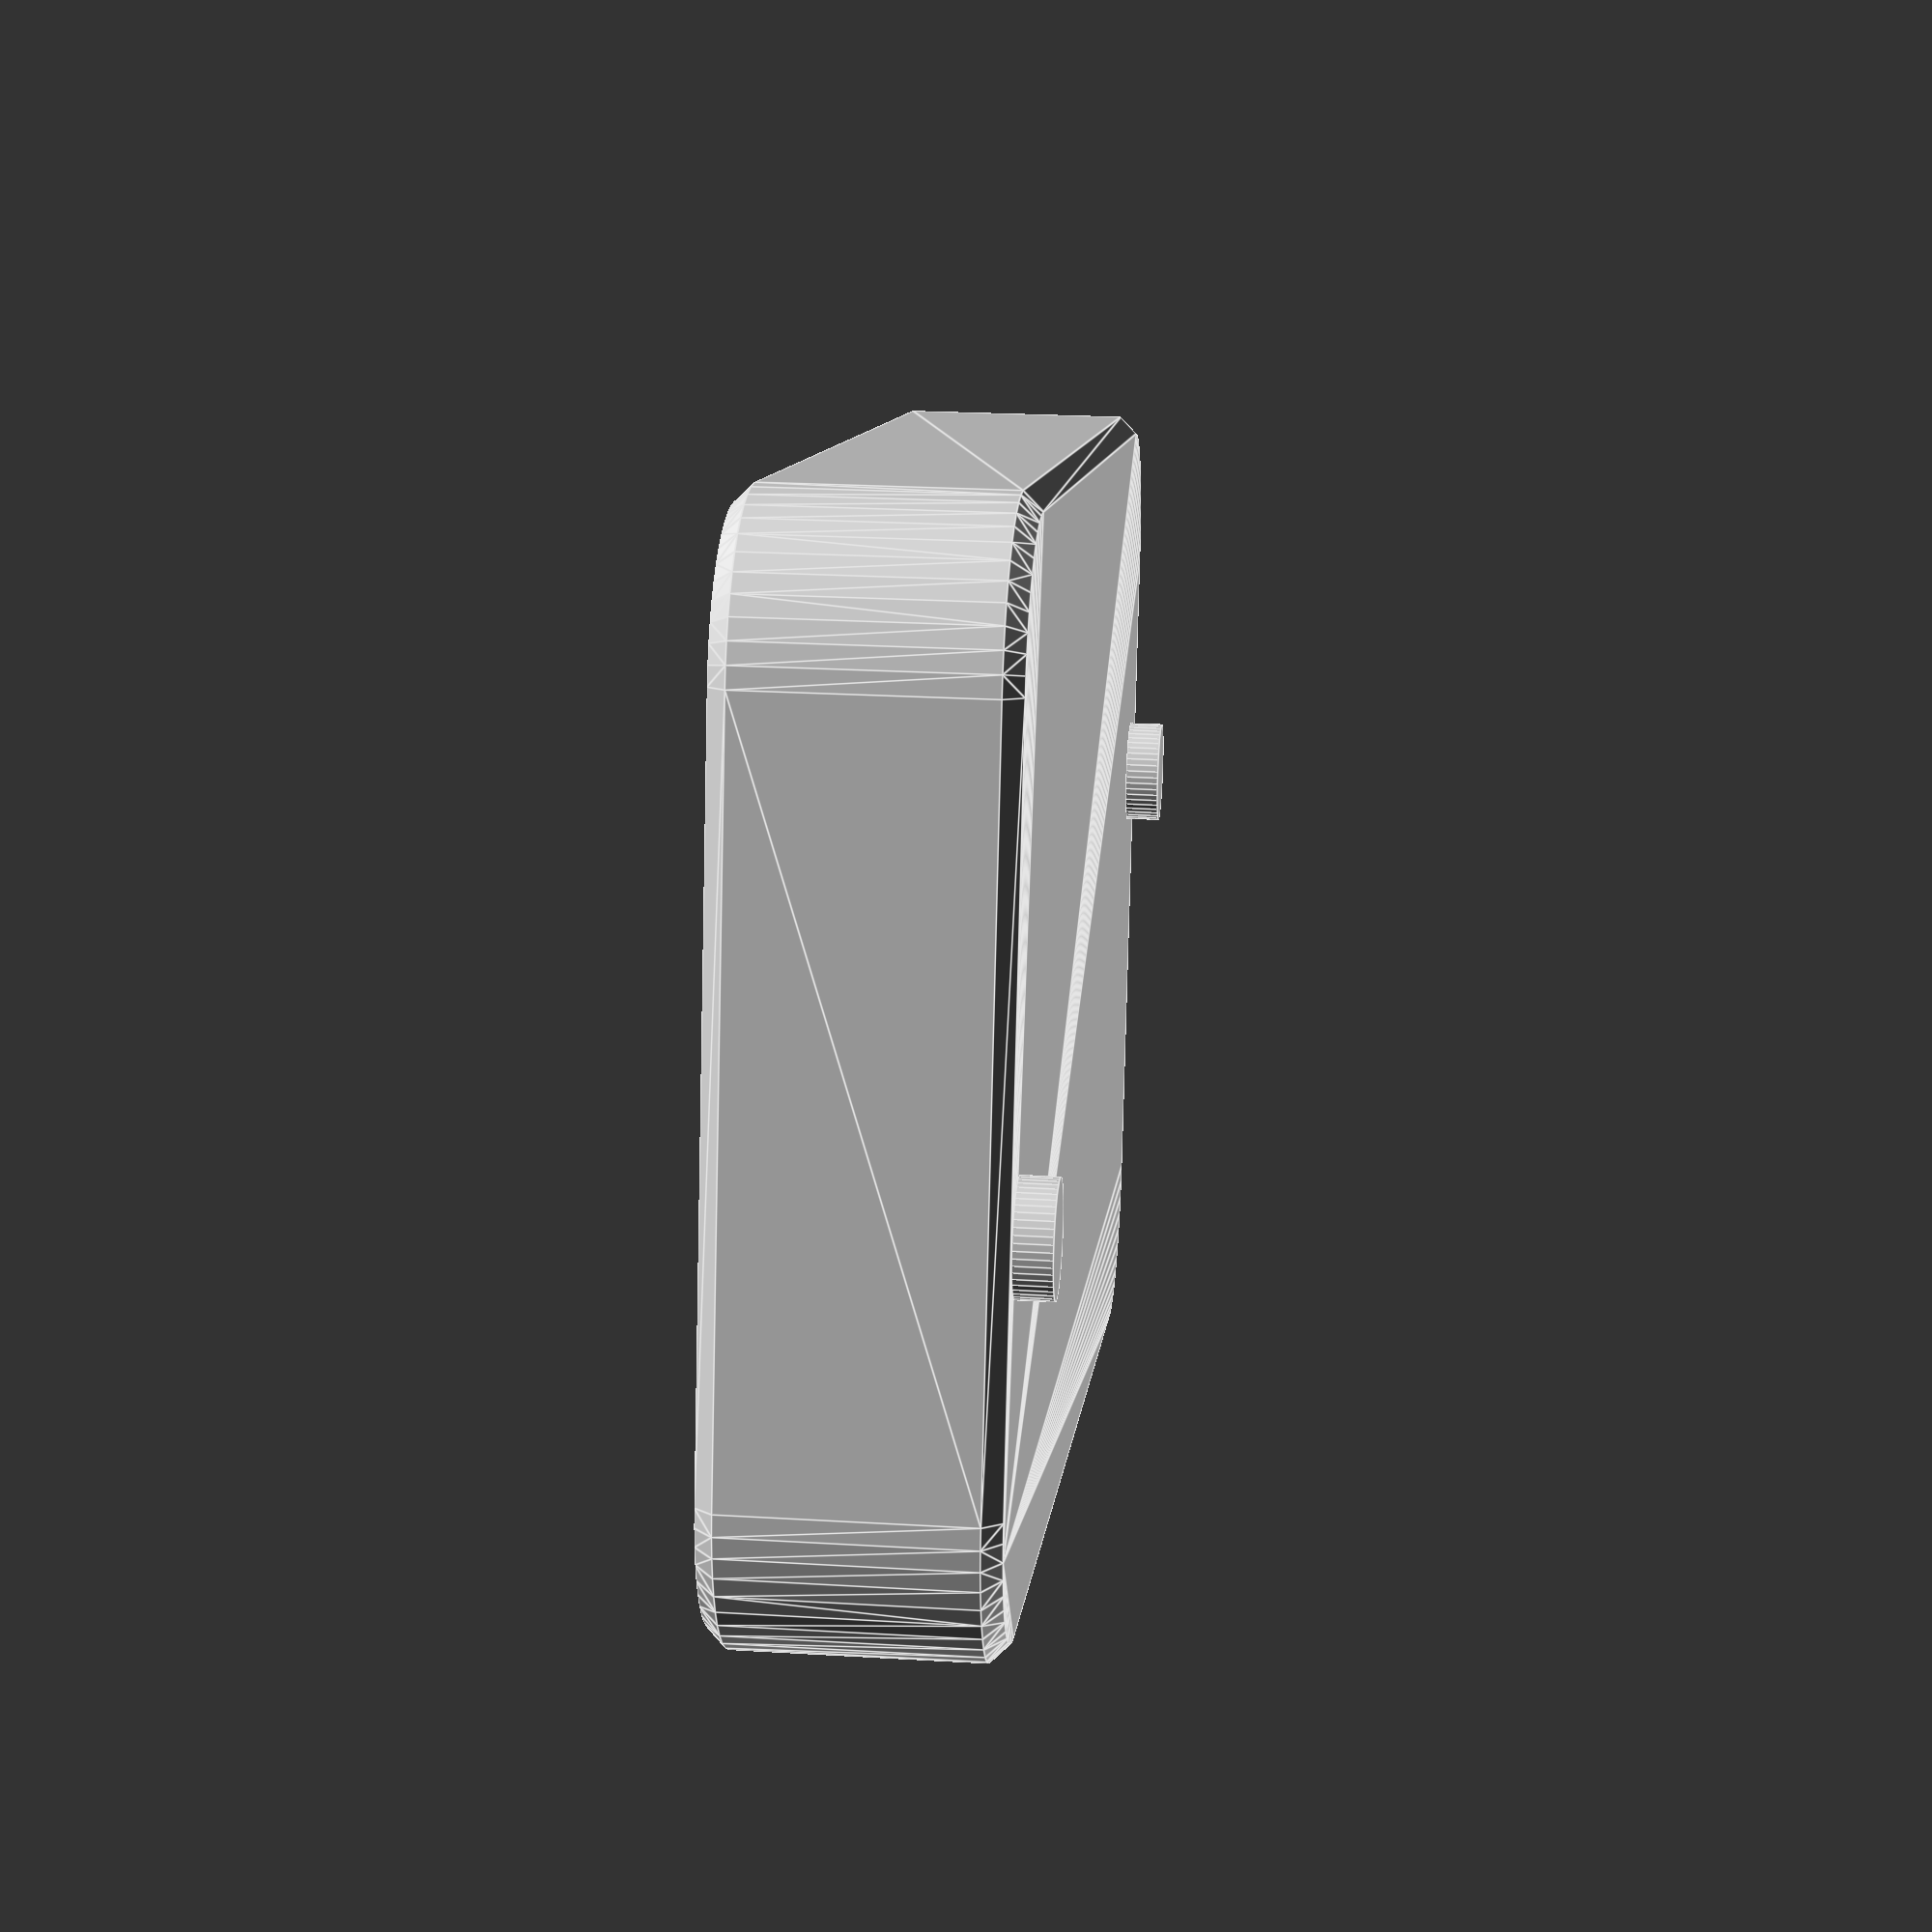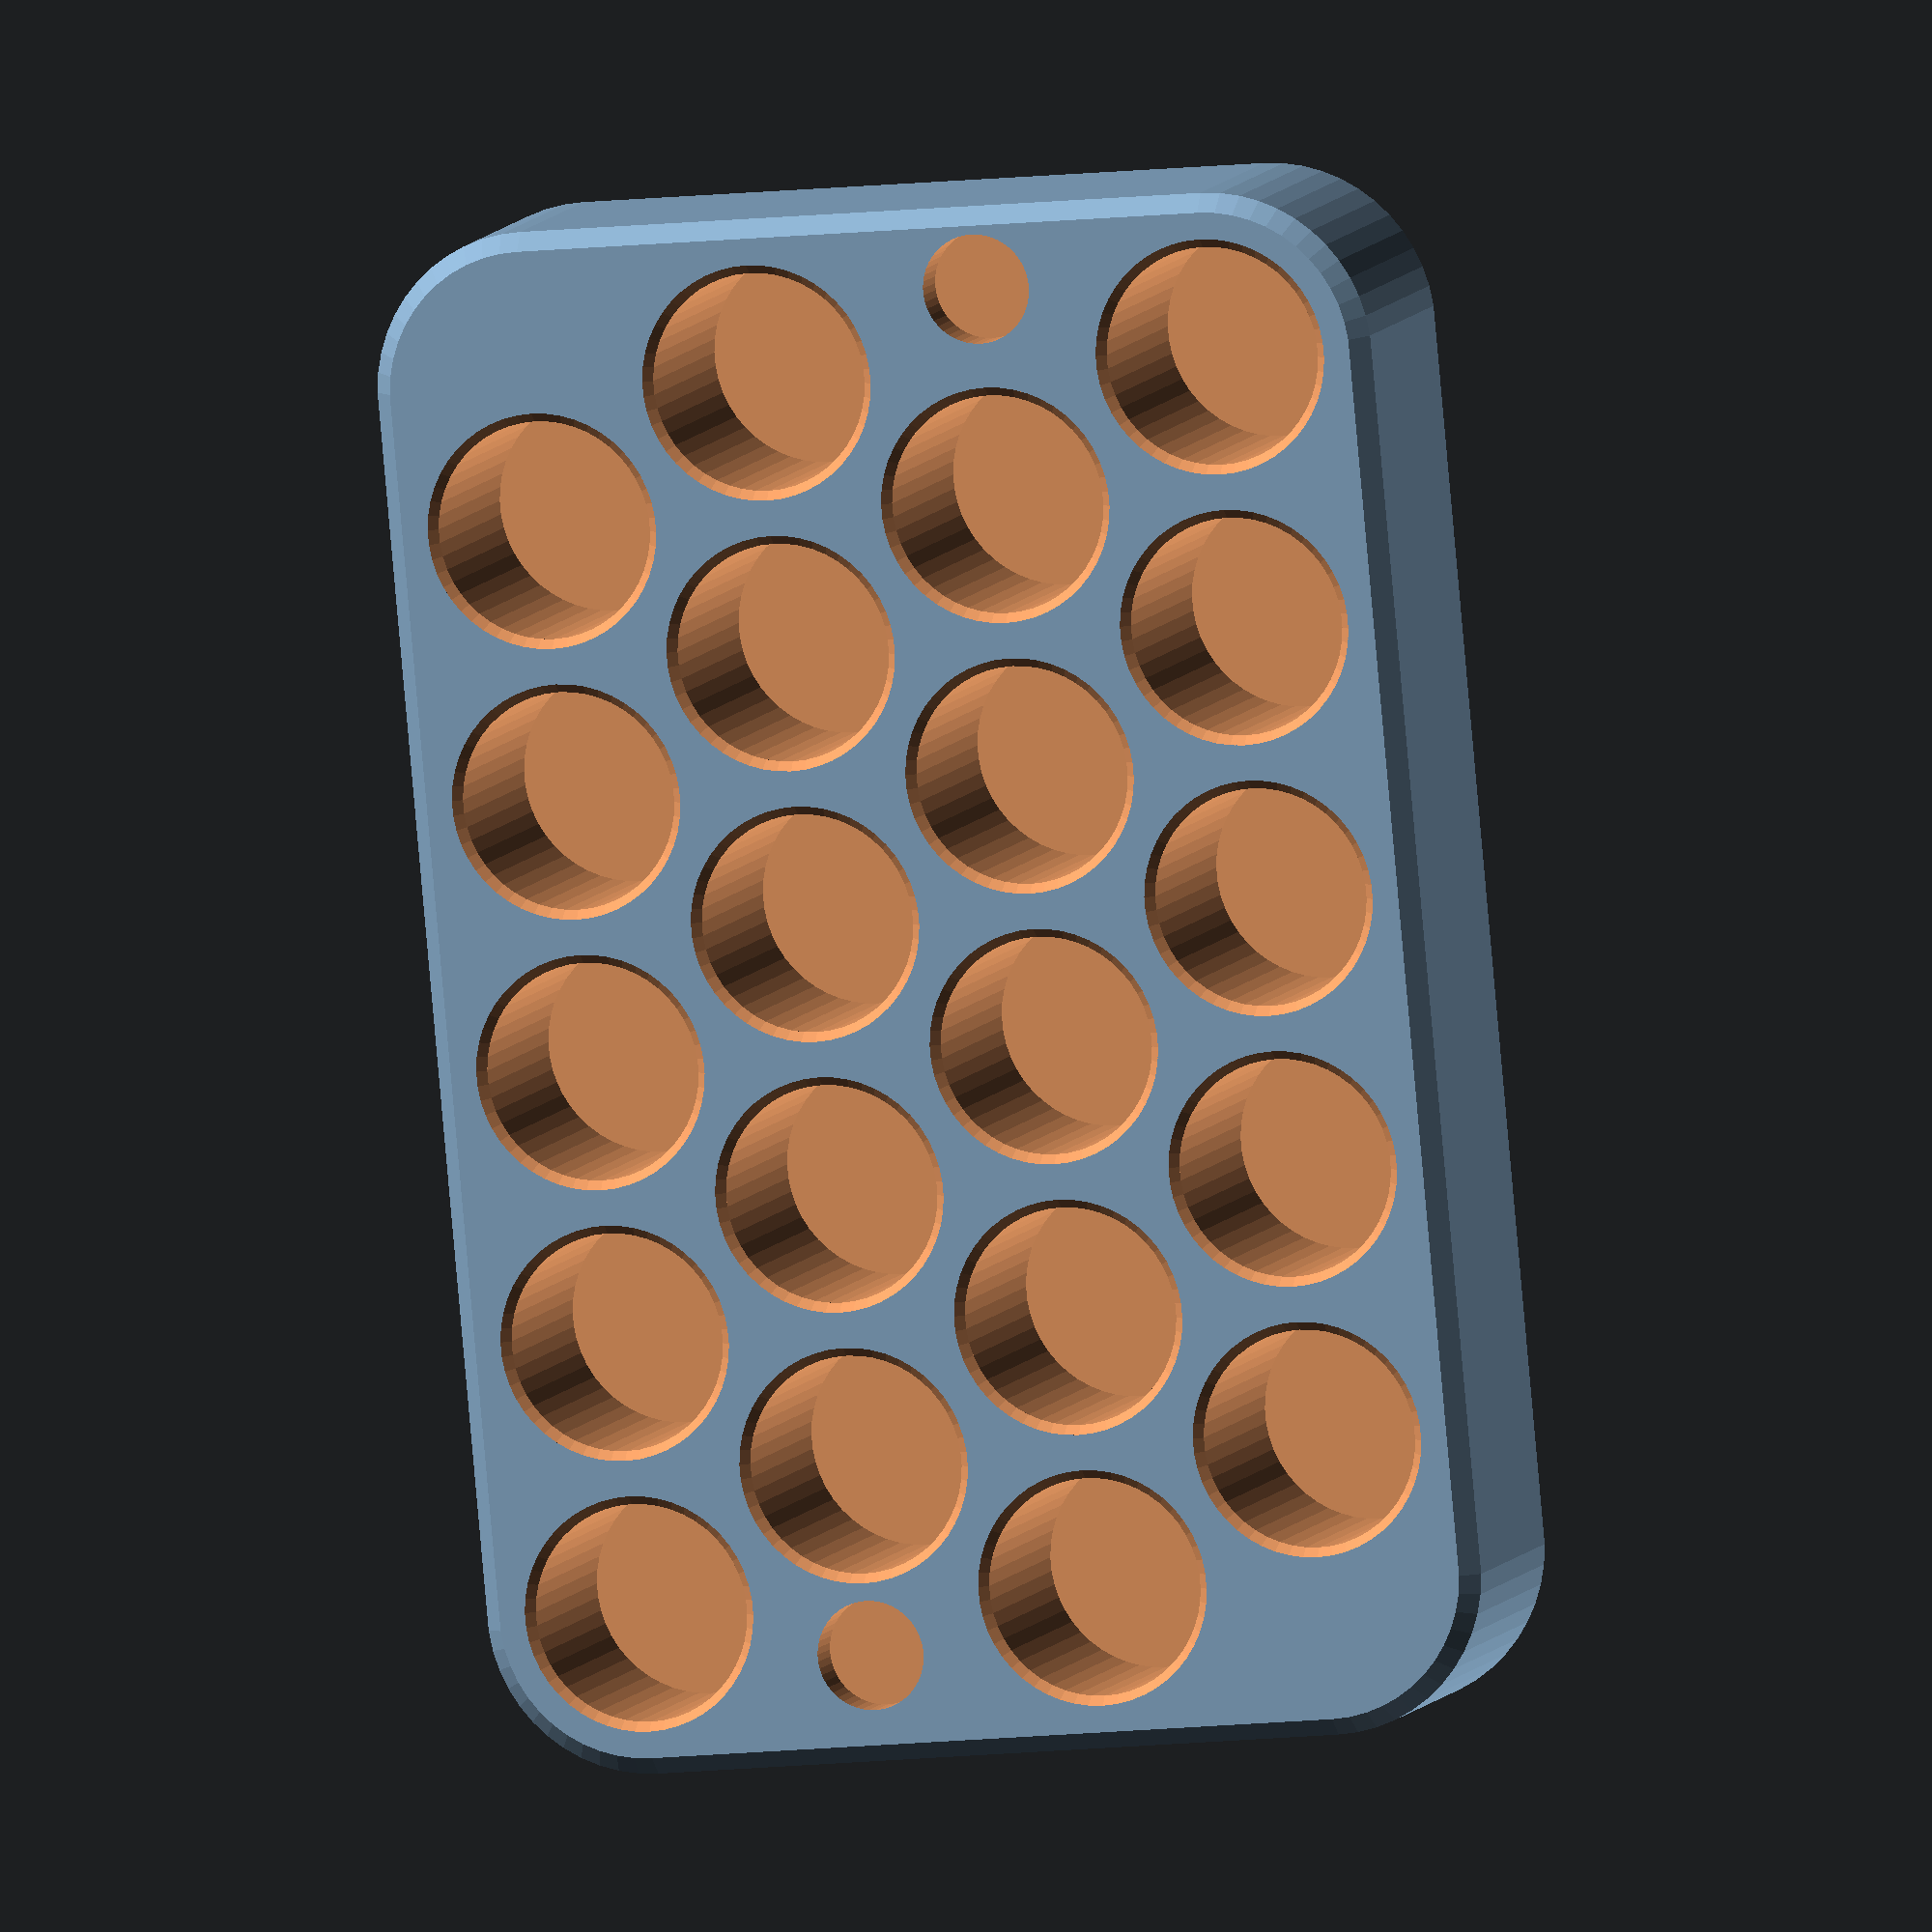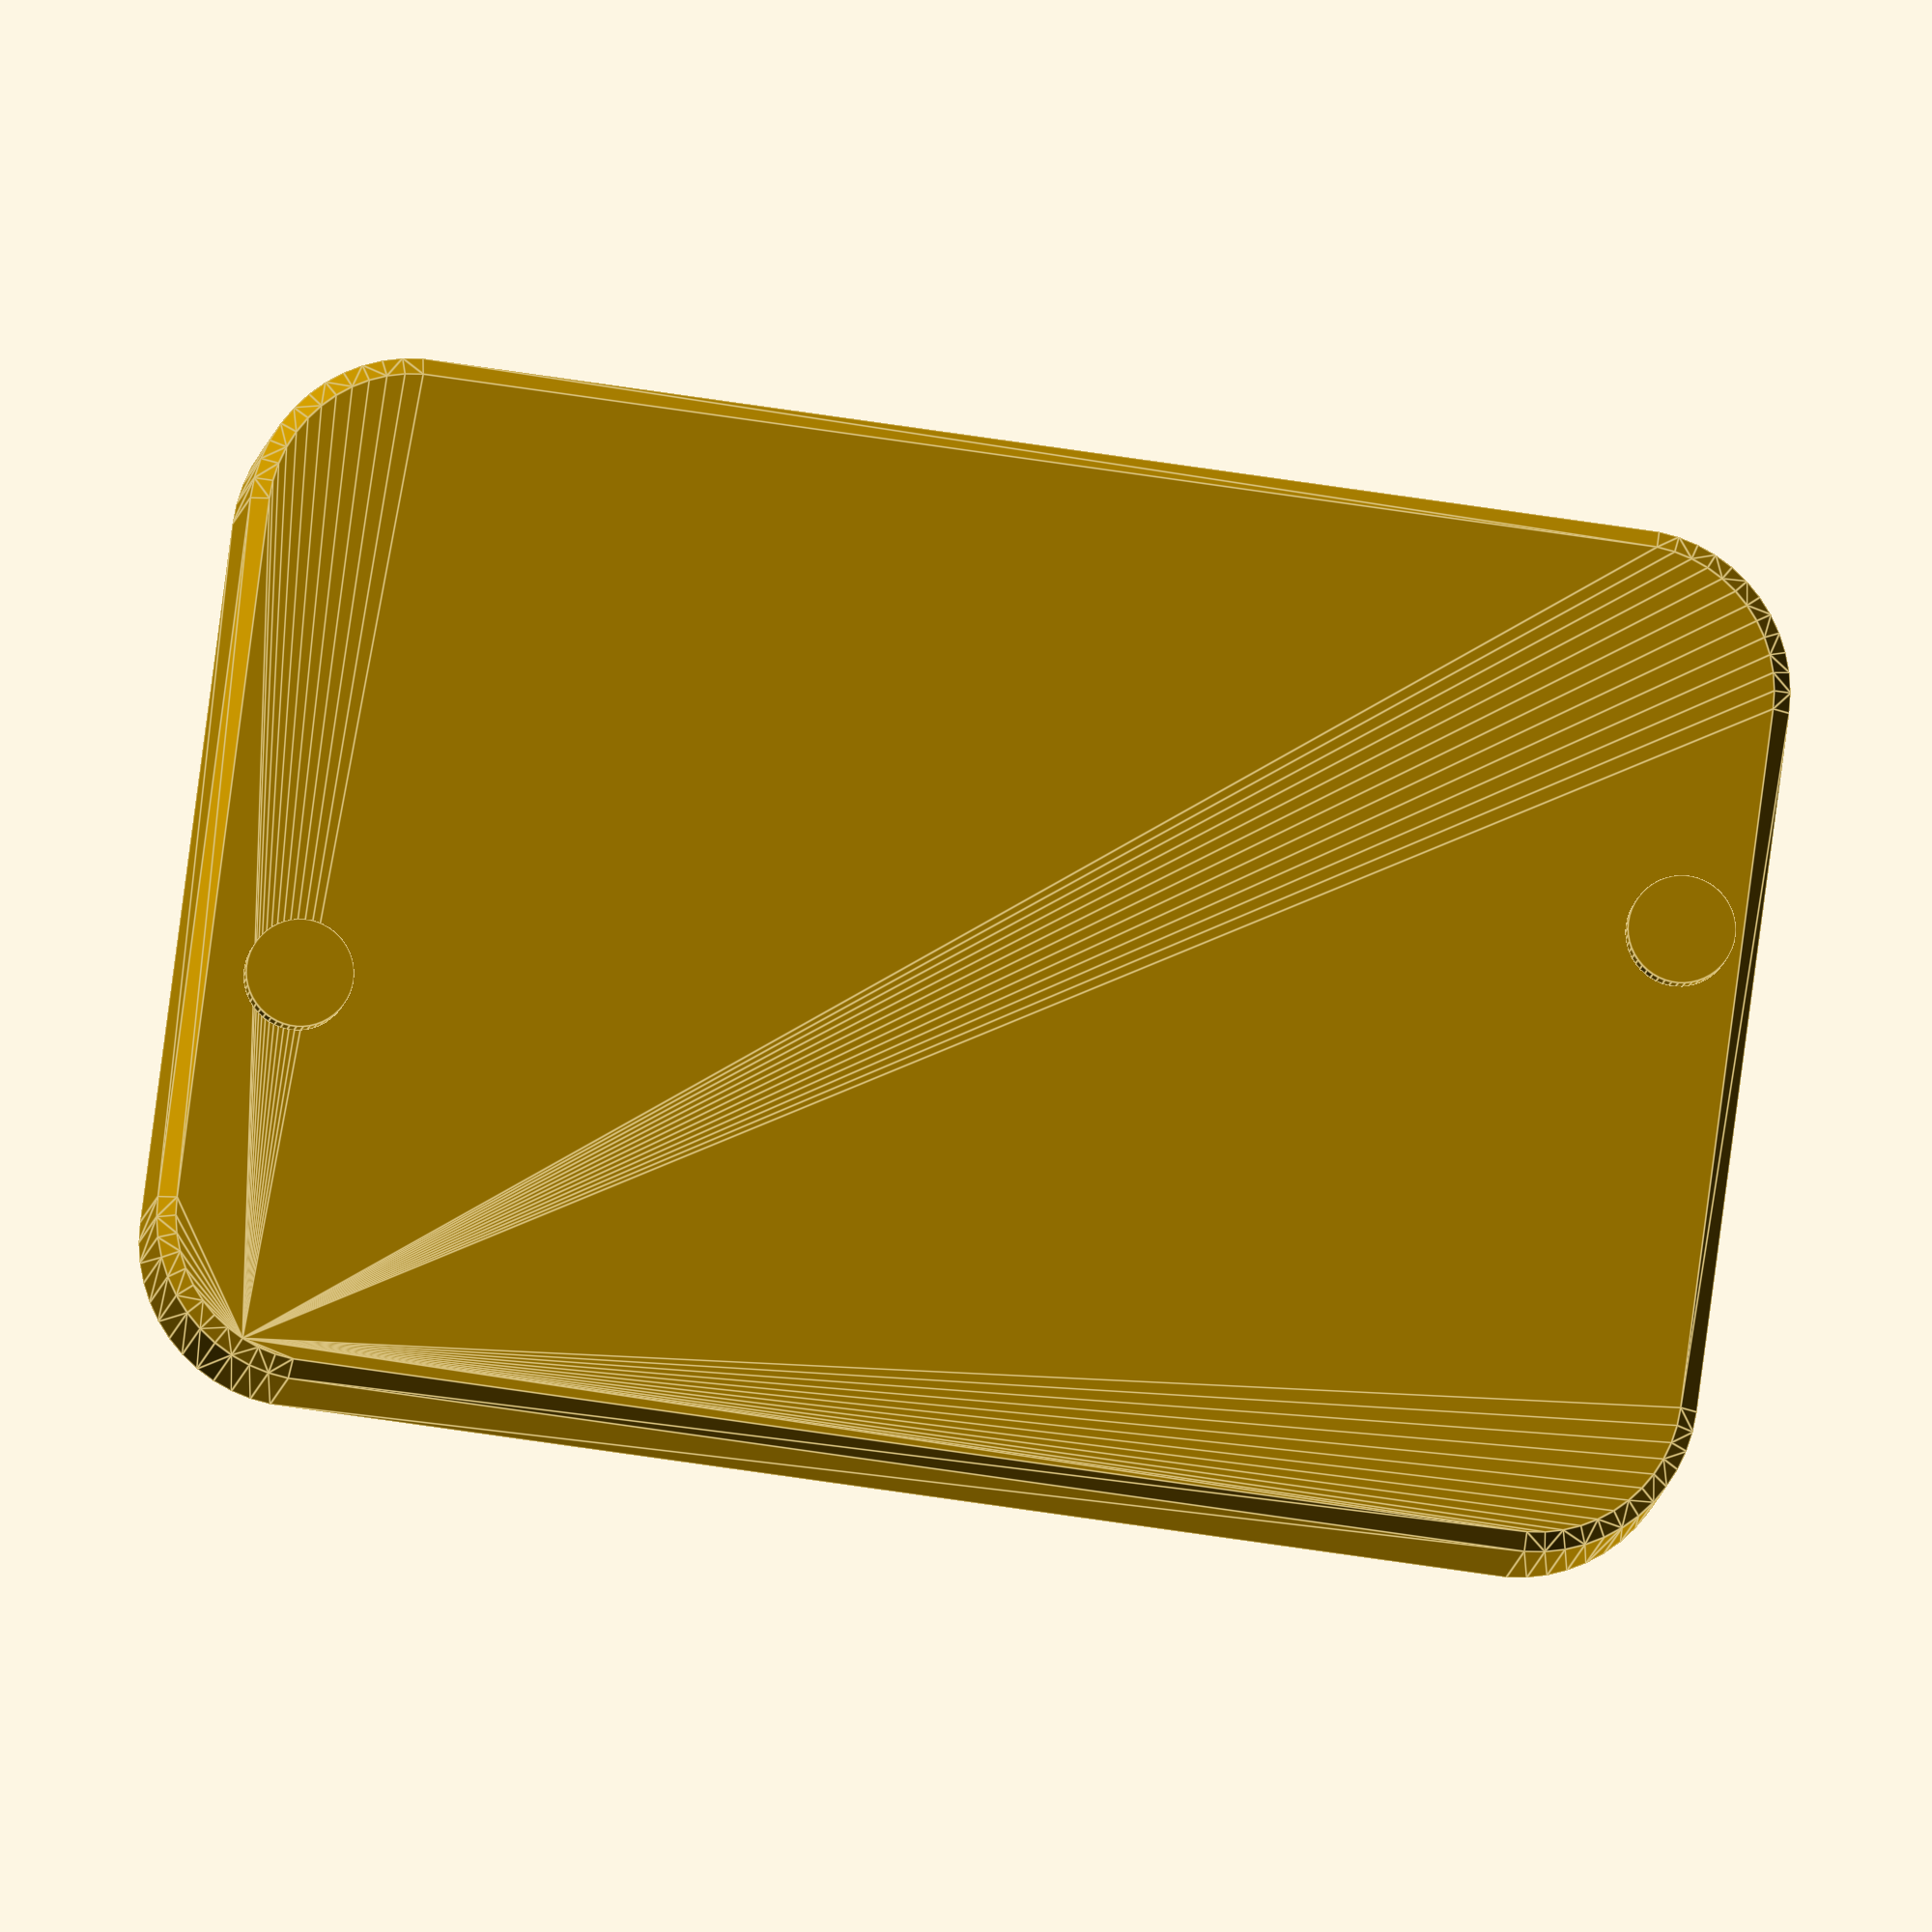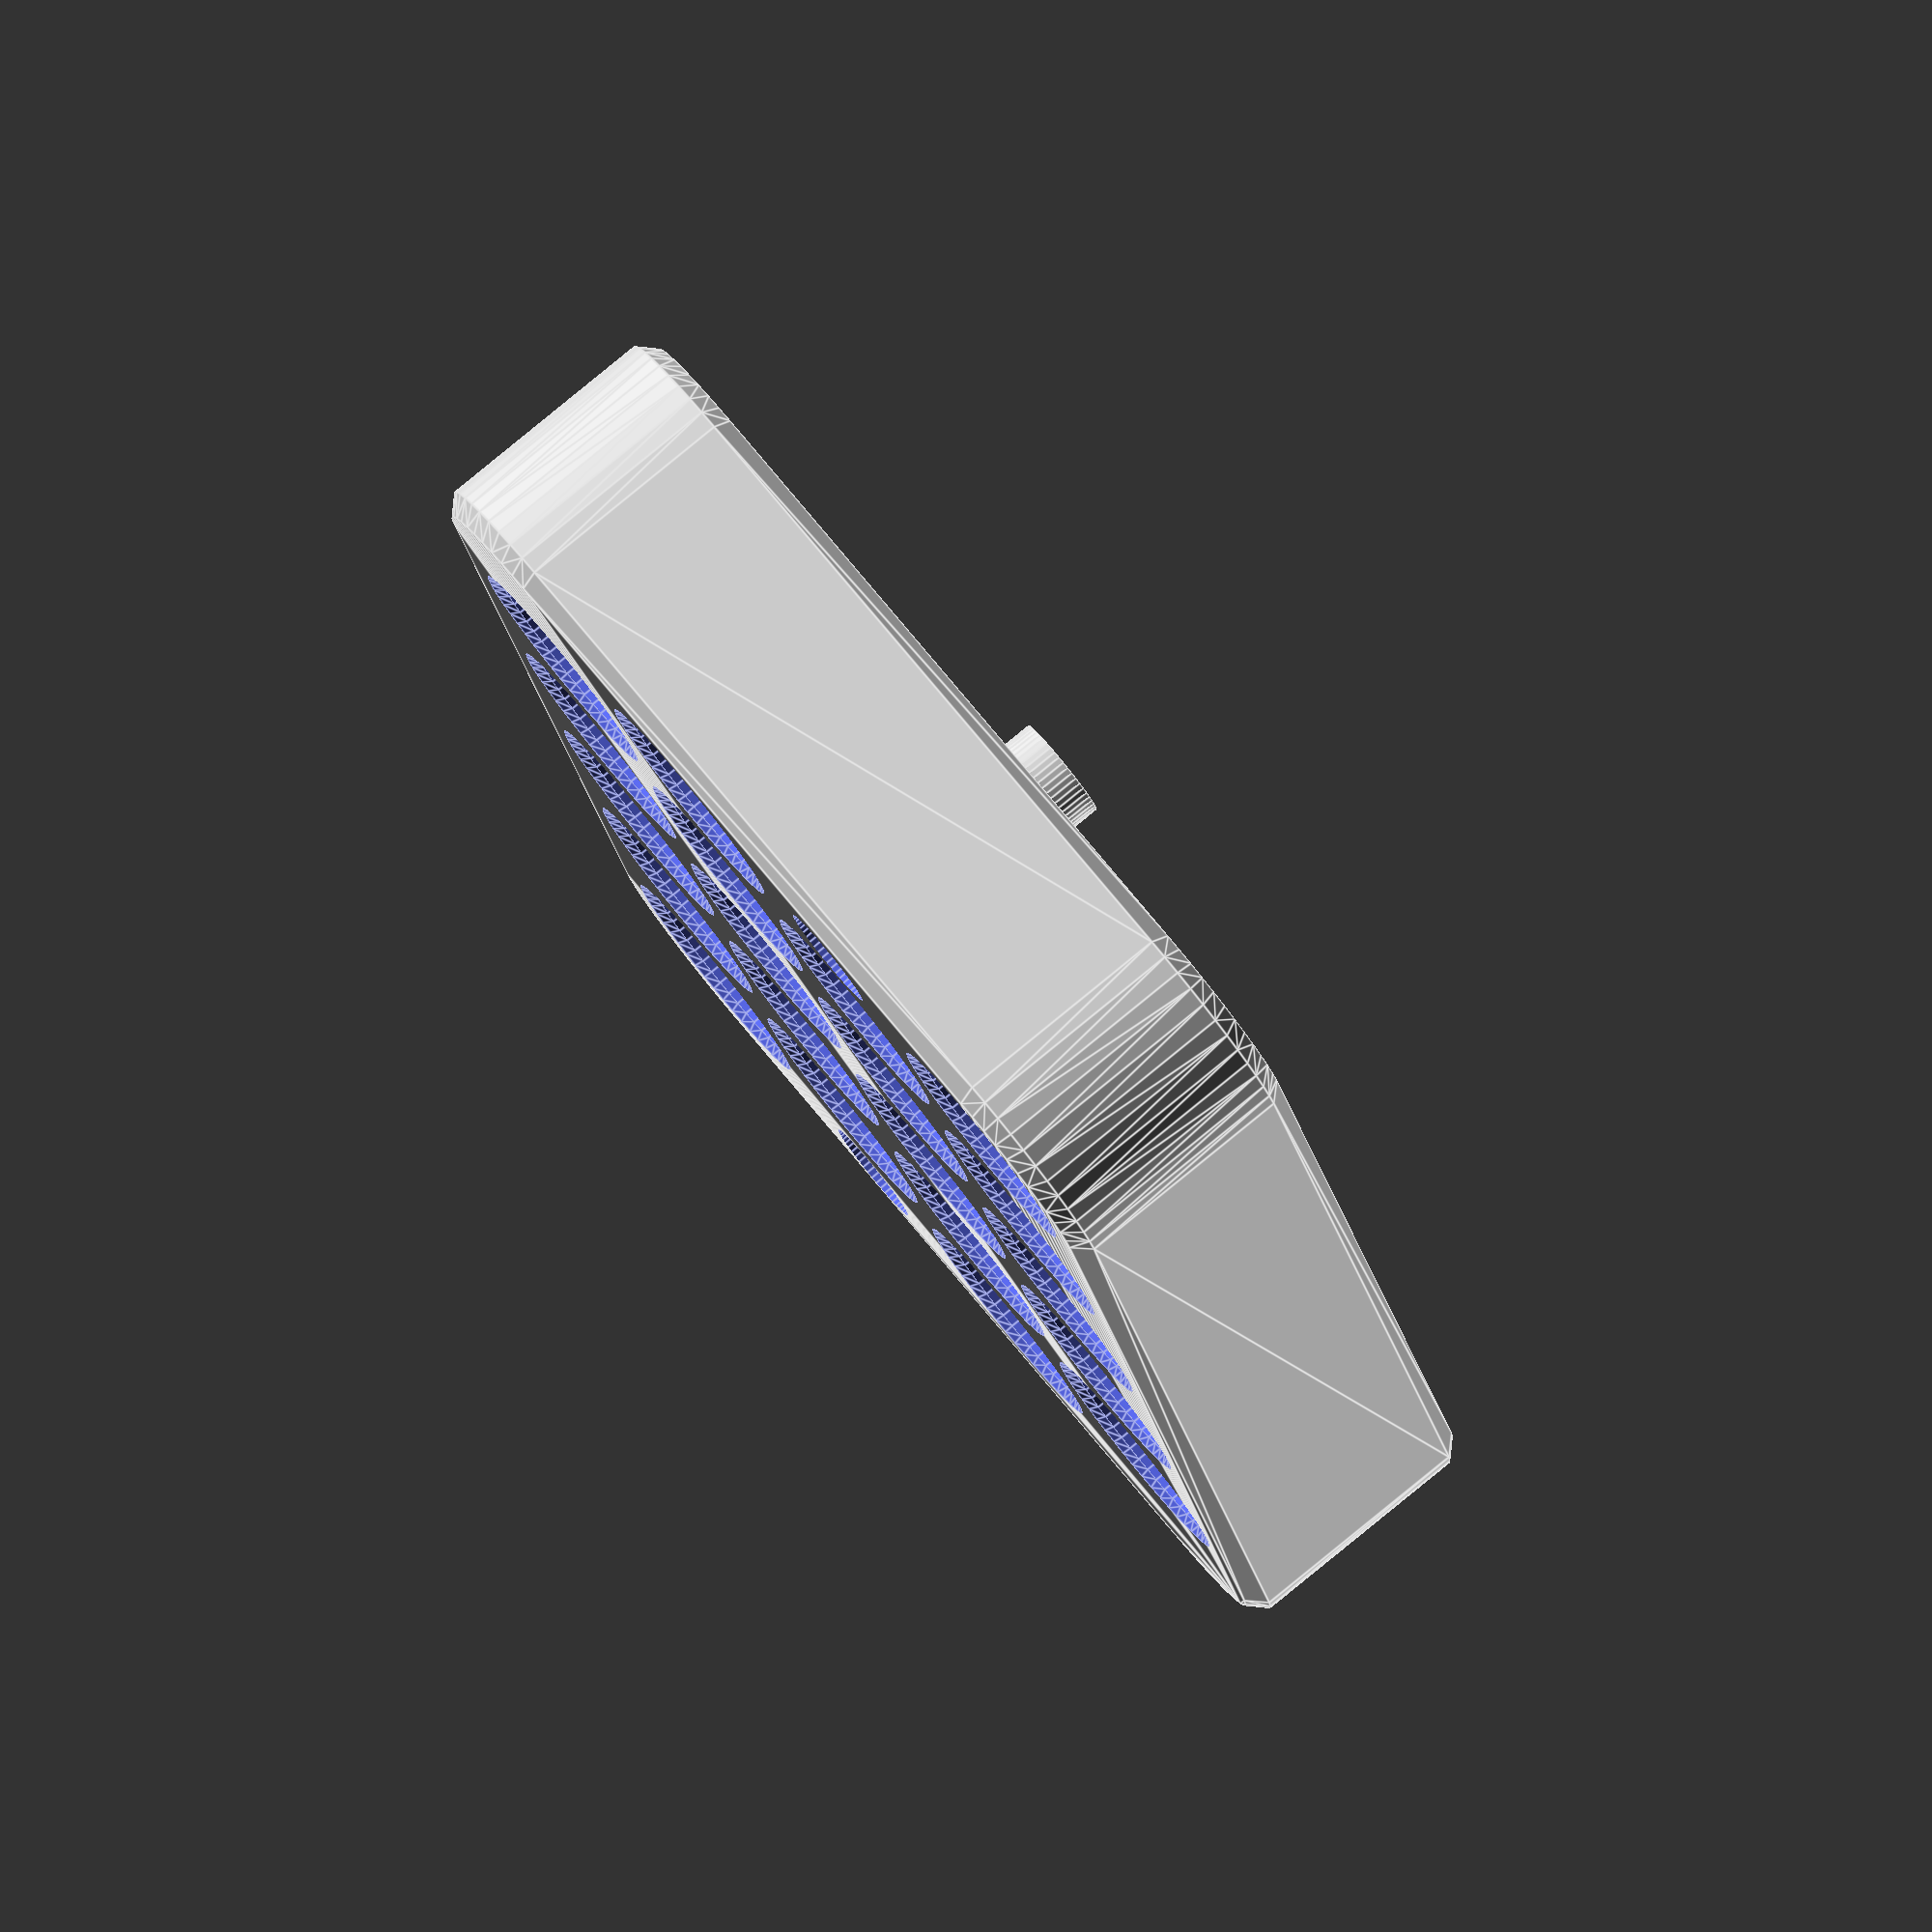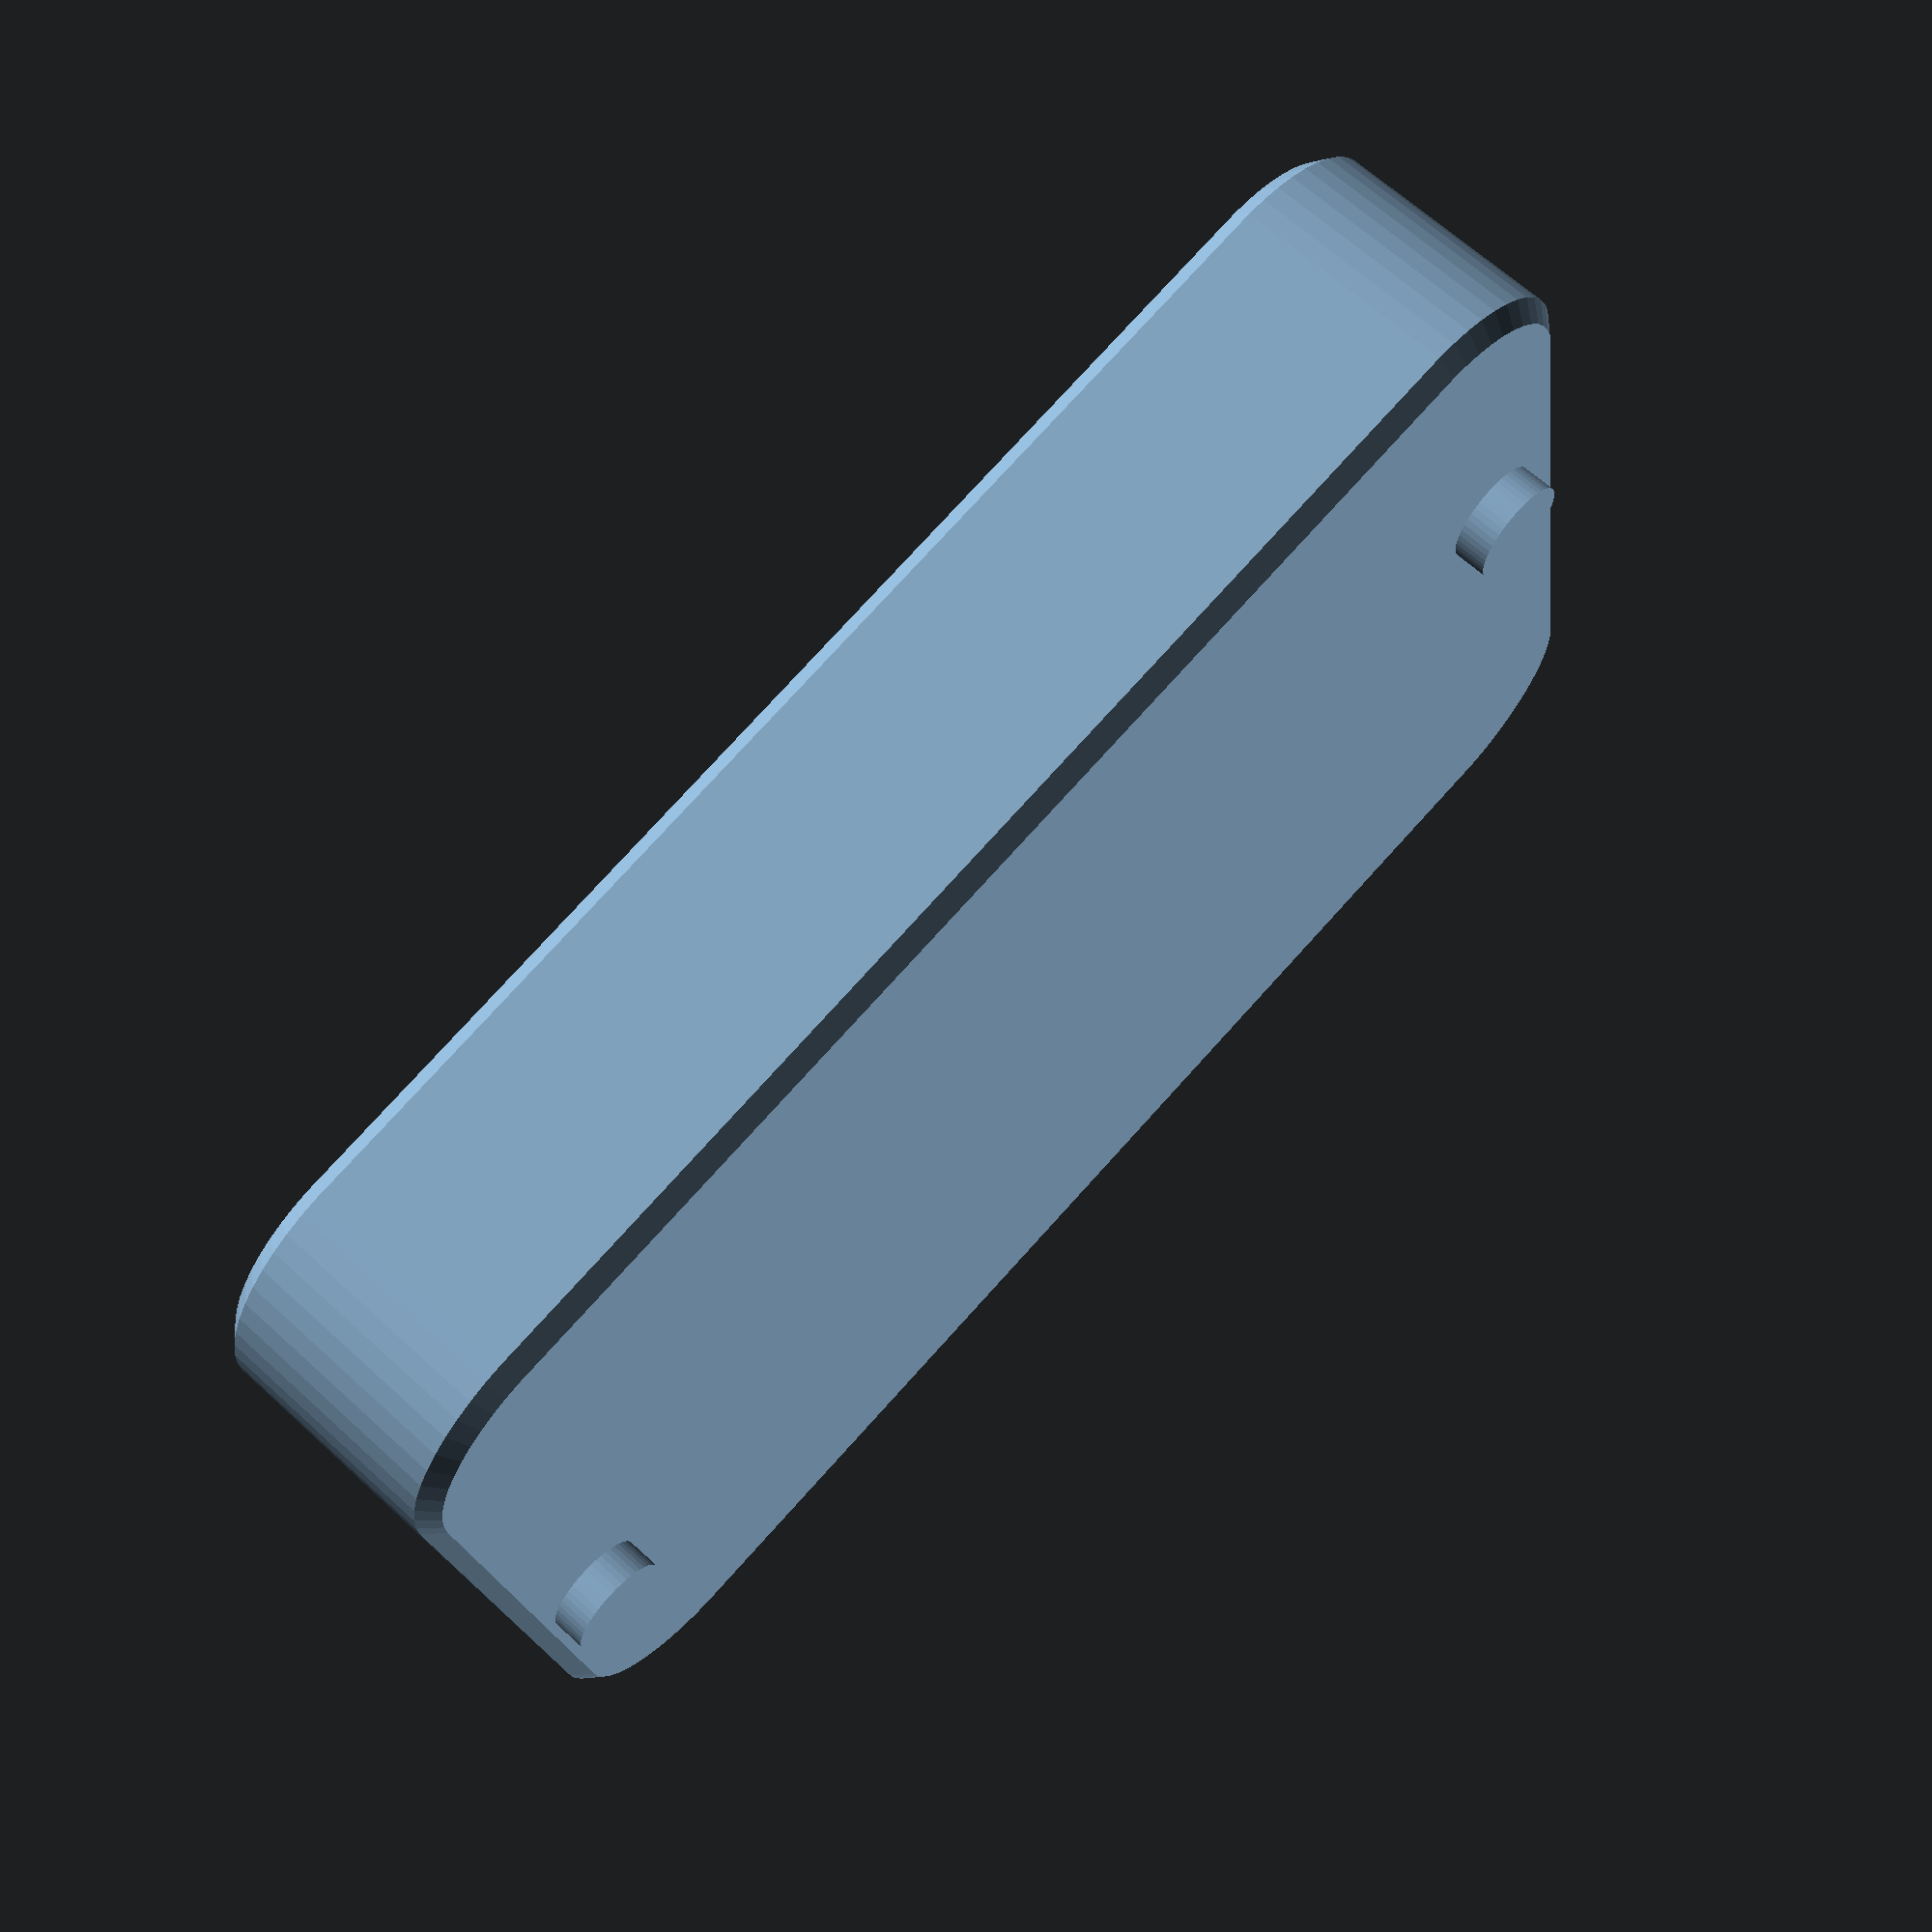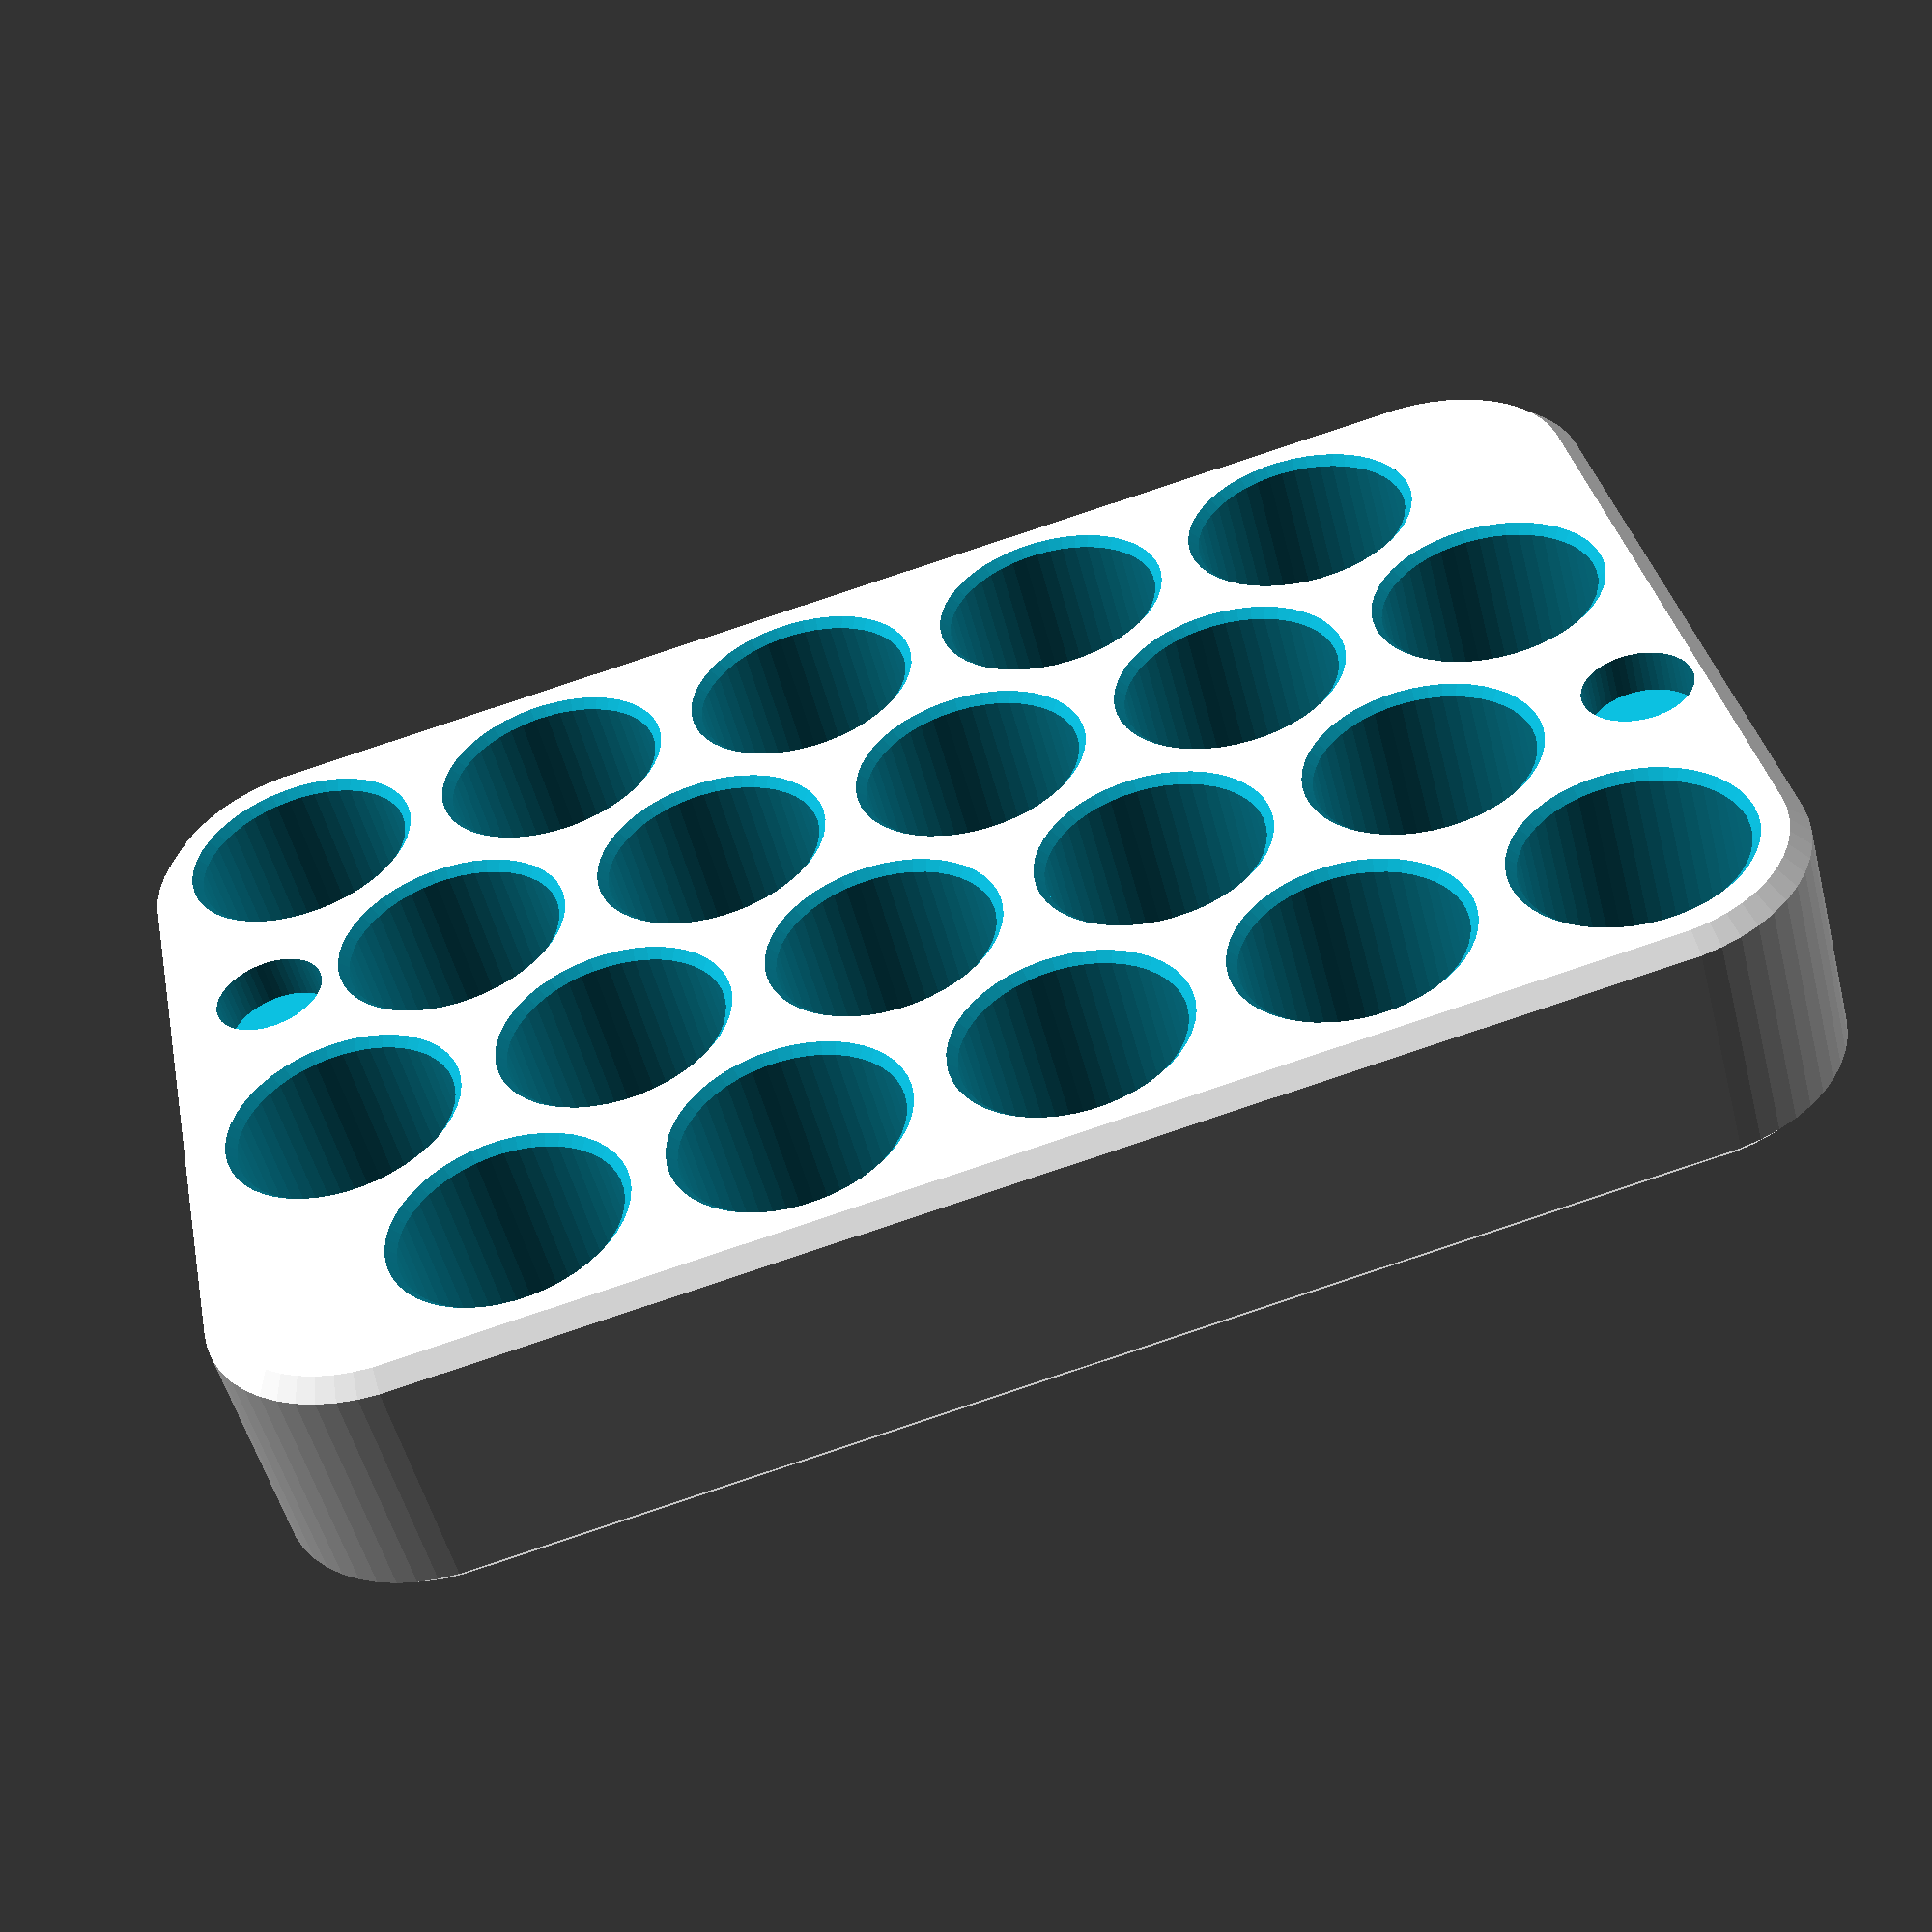
<openscad>
//Basic definition:
//Higher number = more faces = smoother model = slower processing.
$fn=50; 

//Case definition: 6.5x55 Swedish Mauser
//Base diameter of casing/rim 
d0=12.2; 
h4=80;  

//Case scaling to allow oversized/fired cases
casescaling=1.01; 

//Block definition:
//Total number of cases you want
noOfCases=20;
//No of rows in the Y direction.
Rows=4;  
//Thickness of material outside hole
rim=3;  
//Total height of the block.
height=15;  
//Bottom thickness below round.
bottomthickness=2; 
//Height of locking pins 0=no pin. Minimum 4 rows is needed to have pins.
pinheight=2;  
//Chamfer distance of the hole 0=no chamfer
holechamfer=0.5;  
//Chamfer distance of the outside edge 0=no chamfer.
outerchamfer=1;

module corner(xpos,ypos,height,cornerradius,outerchamfer){
    translate([xpos,ypos,0])
    difference(){
      cylinder(h=height,r=cornerradius);
      translate([0,0,height])
         rotate_extrude(convexity=10)
             translate([cornerradius,0,0])
                circle(outerchamfer,$fn=4);  
     rotate_extrude(convexity=10)
         translate([cornerradius,0,0])
            circle(outerchamfer,$fn=4);  
    }   
}

module hole(xpos,ypos,zpos){
    translate([xpos,ypos,zpos]){
        cylinder(h=height,d=holediameter);
        translate([0,0,bottomthickness])
            rotate_extrude(convexity=10)
                translate([holediameter/2,0,0])
                    circle(holechamfer,$fn=4);
    }
}

function offset(rows)=(rows>1)?0:xoffset/2;

depth=height-bottomthickness;  //Seating dept of round in block. 
casesperrow=noOfCases/Rows; //No of cases in X direction. 

holediameter=d0*casescaling;
xoffset=holediameter+rim;
yoffset=xoffset*0.866;//Sqrt(3)/2=cos(30deg)
cornerradius=holediameter/2+rim;
xpin=(rim+xoffset-holediameter/2)/2;

x=xoffset*(casesperrow-0.5)+holediameter+2*rim-2*cornerradius;
y=yoffset*(Rows-1)+holediameter+2*rim-2*cornerradius;

difference(){

    hull()
    translate([cornerradius,cornerradius,0]){
        corner(0,0,height,cornerradius,outerchamfer);
        corner(0,y,height,cornerradius,outerchamfer);
        corner(x-offset(Rows),0,height,cornerradius,outerchamfer);
        corner(x-offset(Rows),y,height,cornerradius,outerchamfer);
    }
 
    translate([holediameter/2+rim,holediameter/2+rim,0]){
        for(i=[0:casesperrow-1]){
            for(j=[0:Rows-1]){
                hole((i+(j/2-floor(j/2)))*xoffset,j*yoffset,-bottomthickness);
            }
        }
    }
    if(Rows>3){
        translate([xpin,holediameter/2+rim,-0.5]){
            translate([0,yoffset,0]) cylinder(h=pinheight+1,d=xpin+0.1);
            translate([xoffset*casesperrow,yoffset*(floor((Rows-2)/2)*2),0]) cylinder(h=pinheight+1,d=xpin+0.1);
        }
    }
}


if(Rows>3){
    translate([xpin,holediameter/2+rim,height]){
        translate([0,yoffset,0]) cylinder(h=pinheight,d=xpin);
        translate([xoffset*casesperrow,yoffset*(floor((Rows-2)/2)*2),0]) cylinder(h=pinheight,d=xpin);
    }
}

</openscad>
<views>
elev=156.8 azim=13.8 roll=264.2 proj=p view=edges
elev=352.3 azim=275.3 roll=195.9 proj=o view=solid
elev=6.5 azim=7.5 roll=355.5 proj=o view=edges
elev=276.6 azim=102.8 roll=230.8 proj=o view=edges
elev=115.6 azim=350.4 roll=227.1 proj=p view=solid
elev=52.3 azim=191.6 roll=194.3 proj=p view=solid
</views>
